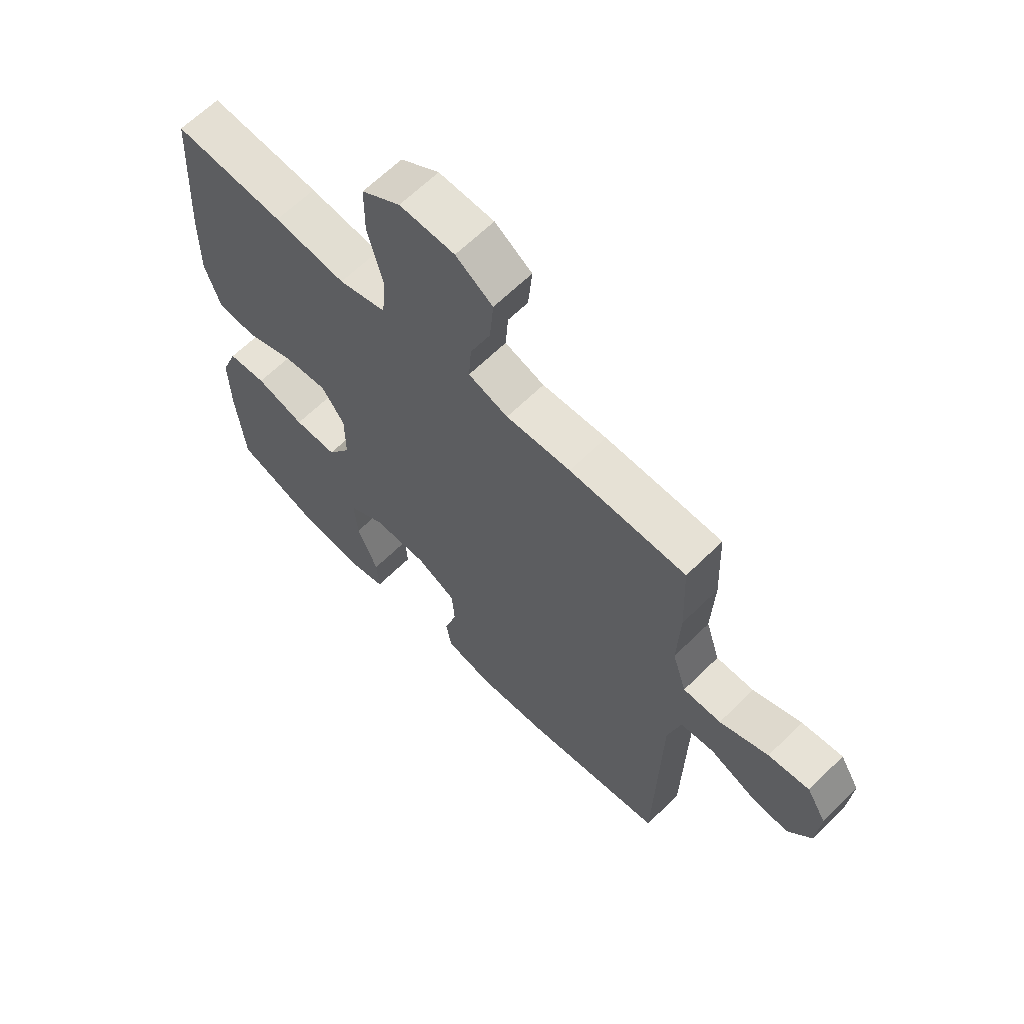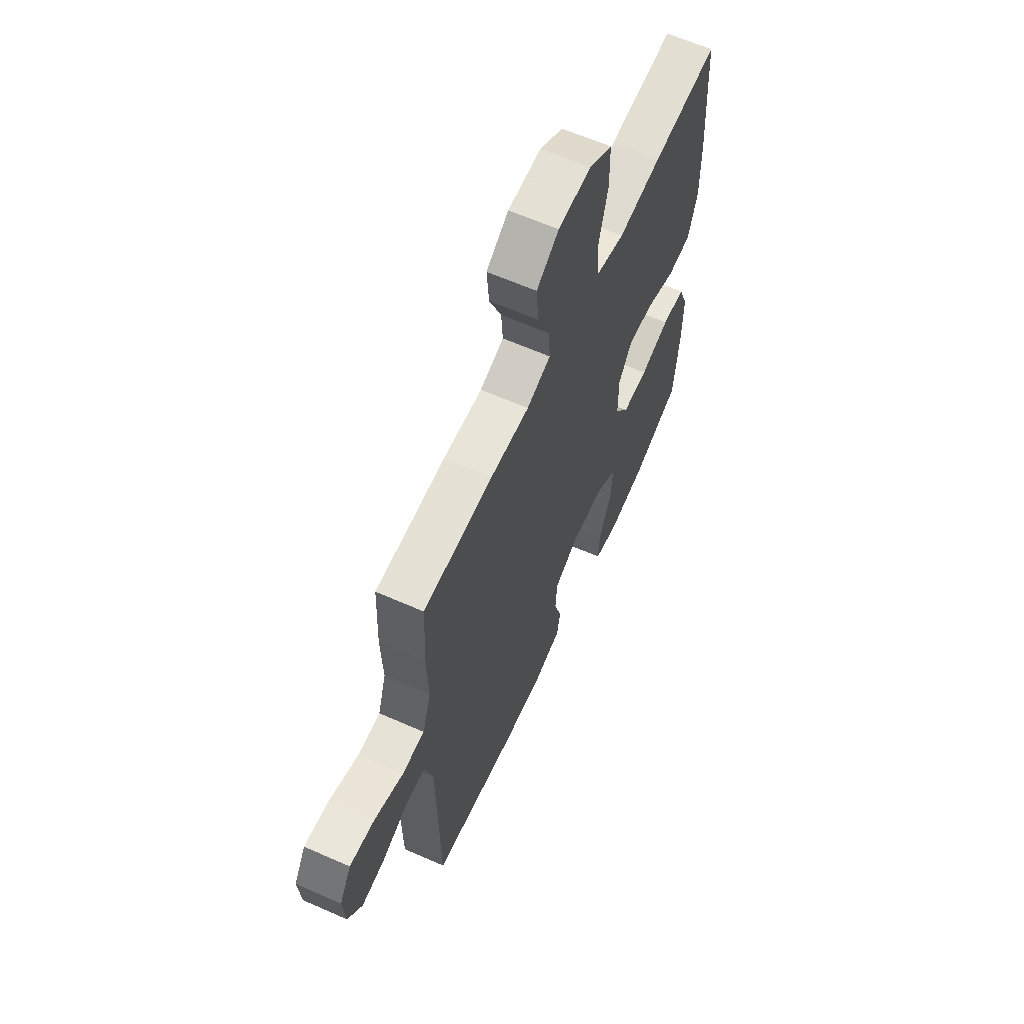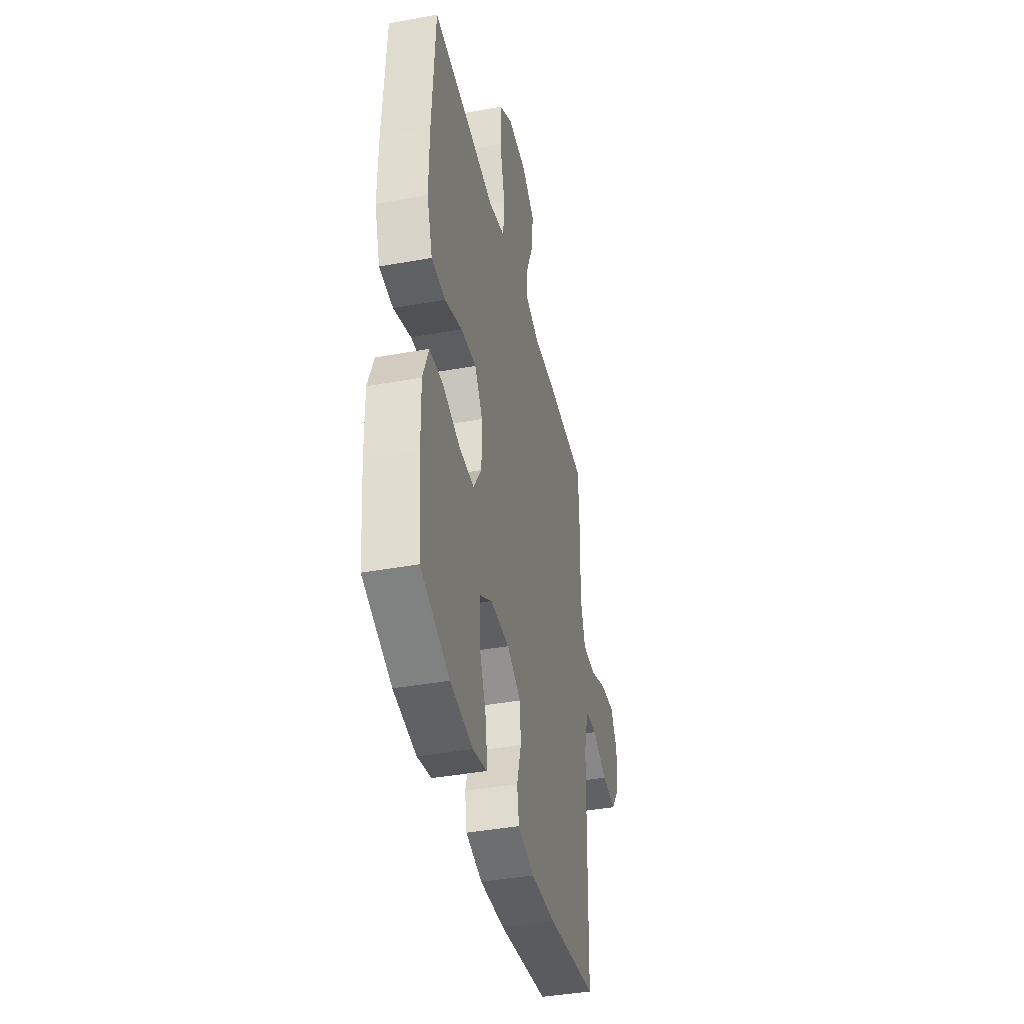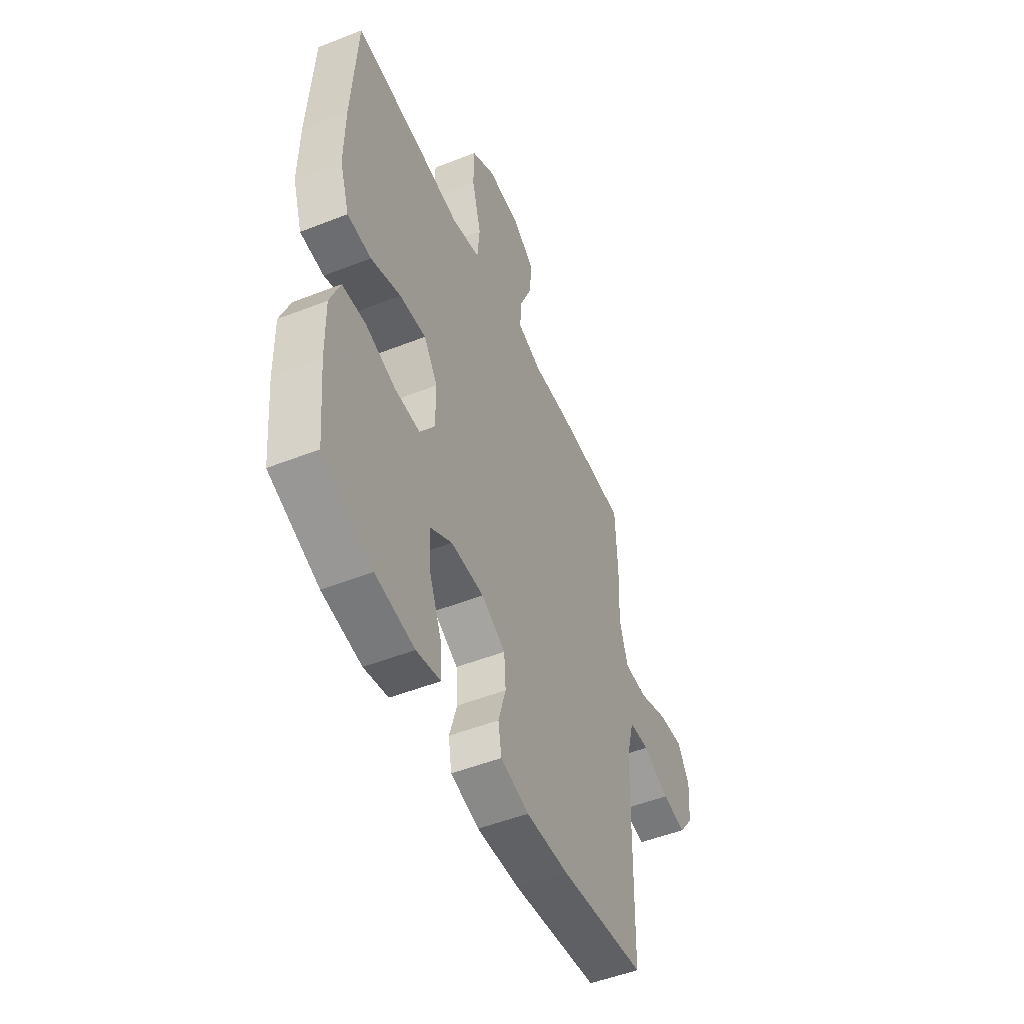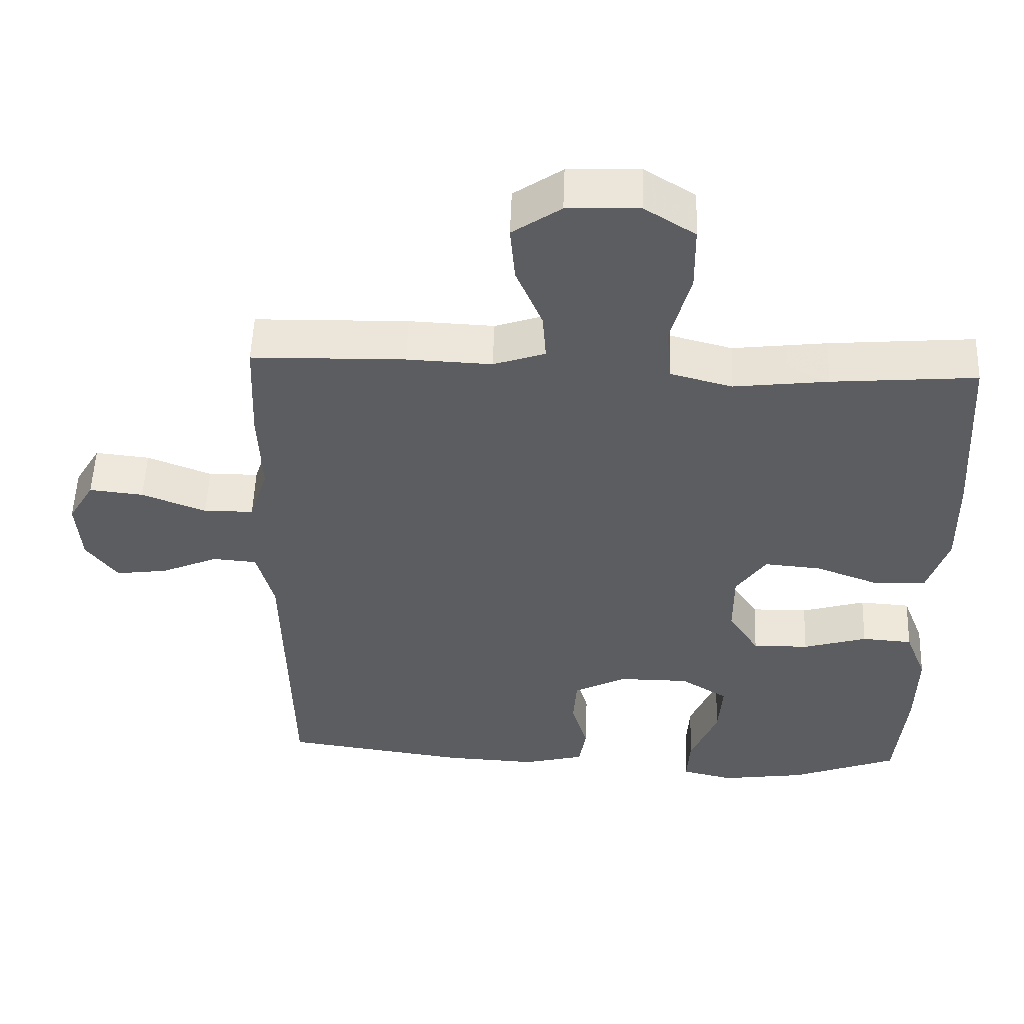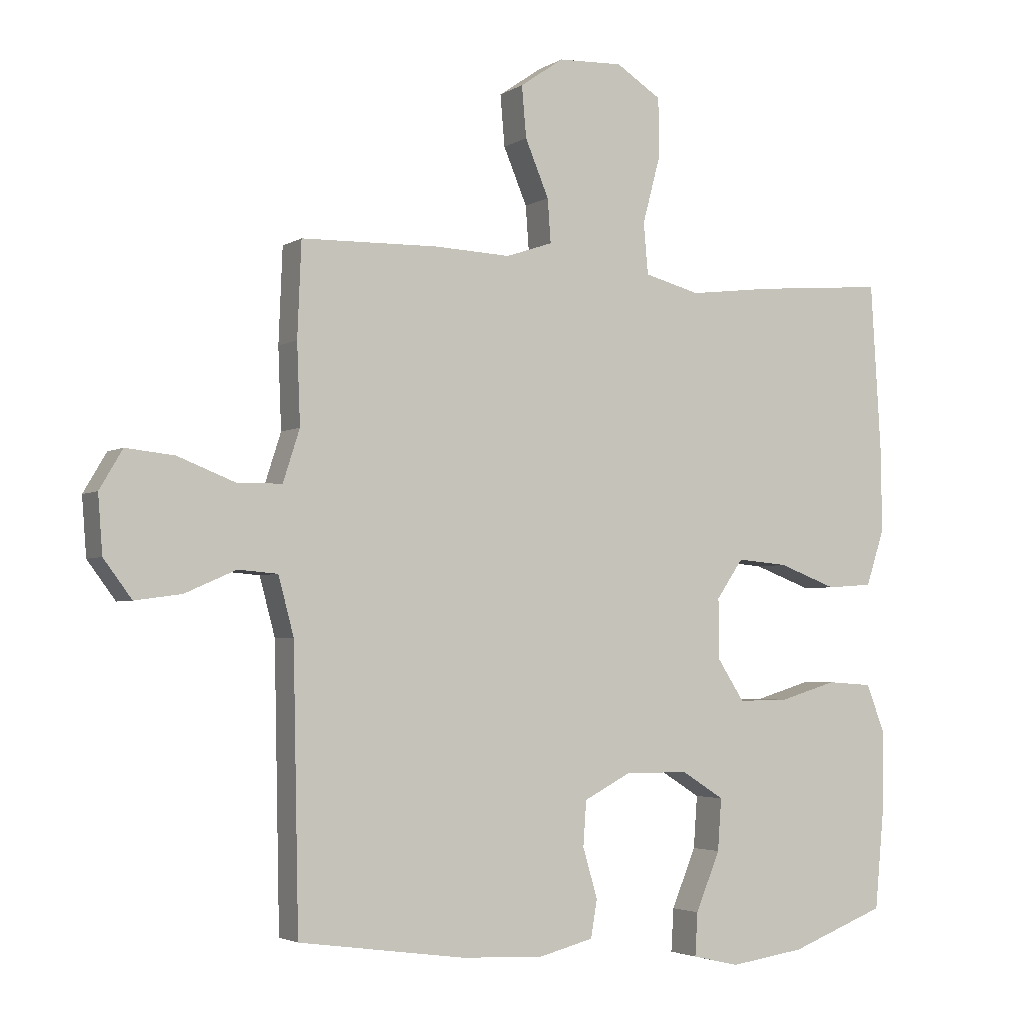
<metadata>
{"format":"obj","ext":"obj","renderer":"f3d","projection":"perspective","resolution":1024,"background":"white","views":[{"elev":63.9,"azim":-134.9,"up":"+Z"},{"elev":62.7,"azim":-65.9,"up":"+Z"},{"elev":-40.5,"azim":102.6,"up":"+Z"},{"elev":-50.6,"azim":113.3,"up":"+Z"},{"elev":52.9,"azim":2.1,"up":"+Z"},{"elev":-3.3,"azim":-27.9,"up":"+Z"}]}
</metadata>
<code>
v -0.5 0.07 0.5
v -0.285 0.07 0.505
v -0.166 0.07 0.5
v -0.093 0.07 0.525
v -0.098 0.07 0.593
v -0.135 0.07 0.681
v -0.142 0.07 0.761
v -0.074 0.07 0.808
v 0.027 0.07 0.812
v 0.098 0.07 0.767
v 0.099 0.07 0.675
v 0.071 0.07 0.57
v 0.078 0.07 0.49
v 0.165 0.07 0.467
v 0.297 0.07 0.483
v 0.5 0.07 0.5
v 0.516 0.07 0.239
v 0.518 0.07 0.105
v 0.489 0.07 0.017
v 0.417 0.07 0.012
v 0.326 0.07 0.046
v 0.246 0.07 0.053
v 0.204 0.07 -0.008
v 0.204 0.07 -0.101
v 0.247 0.07 -0.167
v 0.326 0.07 -0.166
v 0.416 0.07 -0.139
v 0.487 0.07 -0.144
v 0.517 0.07 -0.221
v 0.515 0.07 -0.339
v 0.5 0.07 -0.5
v 0.35 0.07 -0.557
v 0.232 0.07 -0.574
v 0.159 0.07 -0.557
v 0.163 0.07 -0.49
v 0.201 0.07 -0.398
v 0.207 0.07 -0.317
v 0.14 0.07 -0.275
v 0.04 0.07 -0.275
v -0.033 0.07 -0.313
v -0.038 0.07 -0.383
v -0.015 0.07 -0.461
v -0.025 0.07 -0.52
v -0.111 0.07 -0.542
v -0.239 0.07 -0.536
v -0.5 0.07 -0.5
v -0.509 0.07 -0.071
v -0.533 0.07 0.019
v -0.595 0.07 0.024
v -0.675 0.07 -0.011
v -0.748 0.07 -0.021
v -0.792 0.07 0.038
v -0.799 0.07 0.128
v -0.763 0.07 0.189
v -0.687 0.07 0.181
v -0.597 0.07 0.146
v -0.527 0.07 0.147
v -0.501 0.07 0.228
v -0.506 0.07 0.353
v -0.5 0 0.5
v -0.285 0 0.505
v -0.166 0 0.5
v -0.093 0 0.525
v -0.098 0 0.593
v -0.135 0 0.681
v -0.142 0 0.761
v -0.074 0 0.808
v 0.027 0 0.812
v 0.098 0 0.767
v 0.099 0 0.675
v 0.071 0 0.57
v 0.078 0 0.49
v 0.165 0 0.467
v 0.297 0 0.483
v 0.5 0 0.5
v 0.516 0 0.239
v 0.518 0 0.105
v 0.489 0 0.017
v 0.417 0 0.012
v 0.326 0 0.046
v 0.246 0 0.053
v 0.204 0 -0.008
v 0.204 0 -0.101
v 0.247 0 -0.167
v 0.326 0 -0.166
v 0.416 0 -0.139
v 0.487 0 -0.144
v 0.517 0 -0.221
v 0.515 0 -0.339
v 0.5 0 -0.5
v 0.35 0 -0.557
v 0.232 0 -0.574
v 0.159 0 -0.557
v 0.163 0 -0.49
v 0.201 0 -0.398
v 0.207 0 -0.317
v 0.14 0 -0.275
v 0.04 0 -0.275
v -0.033 0 -0.313
v -0.038 0 -0.383
v -0.015 0 -0.461
v -0.025 0 -0.52
v -0.111 0 -0.542
v -0.239 0 -0.536
v -0.5 0 -0.5
v -0.509 0 -0.071
v -0.533 0 0.019
v -0.595 0 0.024
v -0.675 0 -0.011
v -0.748 0 -0.021
v -0.792 0 0.038
v -0.799 0 0.128
v -0.763 0 0.189
v -0.687 0 0.181
v -0.597 0 0.146
v -0.527 0 0.147
v -0.501 0 0.228
v -0.506 0 0.353
f 58 59 1 2
f 57 58 2 3
f 53 54 55 56
f 53 56 57
f 52 53 57
f 49 50 51 52
f 49 52 57
f 48 49 57 3
f 44 45 46 47
f 41 42 43 44
f 40 41 44 47
f 39 40 47 48
f 33 34 35 36
f 33 36 37
f 32 33 37
f 31 32 37
f 30 31 37 38
f 26 27 28 29
f 25 26 29 30
f 18 19 20 21
f 18 21 22
f 17 18 22
f 14 15 16 17
f 13 14 17 22
f 9 10 11 12
f 9 12 13
f 8 9 13
f 5 6 7 8
f 4 5 8 13
f 38 39 48 3
f 25 30 38
f 24 25 38
f 23 24 38 3
f 13 22 23
f 3 4 13 23
f 61 60 118 117
f 62 61 117 116
f 115 114 113 112
f 116 115 112
f 116 112 111
f 111 110 109 108
f 116 111 108
f 62 116 108 107
f 106 105 104 103
f 103 102 101 100
f 106 103 100 99
f 107 106 99 98
f 95 94 93 92
f 96 95 92
f 96 92 91
f 96 91 90
f 97 96 90 89
f 88 87 86 85
f 89 88 85 84
f 80 79 78 77
f 81 80 77
f 81 77 76
f 76 75 74 73
f 81 76 73 72
f 71 70 69 68
f 72 71 68
f 72 68 67
f 67 66 65 64
f 72 67 64 63
f 62 107 98 97
f 97 89 84
f 97 84 83
f 62 97 83 82
f 82 81 72
f 82 72 63 62
f 1 60 61 2
f 2 61 62 3
f 3 62 63 4
f 4 63 64 5
f 5 64 65 6
f 6 65 66 7
f 7 66 67 8
f 8 67 68 9
f 9 68 69 10
f 10 69 70 11
f 11 70 71 12
f 12 71 72 13
f 13 72 73 14
f 14 73 74 15
f 15 74 75 16
f 16 75 76 17
f 17 76 77 18
f 18 77 78 19
f 19 78 79 20
f 20 79 80 21
f 21 80 81 22
f 22 81 82 23
f 23 82 83 24
f 24 83 84 25
f 25 84 85 26
f 26 85 86 27
f 27 86 87 28
f 28 87 88 29
f 29 88 89 30
f 30 89 90 31
f 31 90 91 32
f 32 91 92 33
f 33 92 93 34
f 34 93 94 35
f 35 94 95 36
f 36 95 96 37
f 37 96 97 38
f 38 97 98 39
f 39 98 99 40
f 40 99 100 41
f 41 100 101 42
f 42 101 102 43
f 43 102 103 44
f 44 103 104 45
f 45 104 105 46
f 46 105 106 47
f 47 106 107 48
f 48 107 108 49
f 49 108 109 50
f 50 109 110 51
f 51 110 111 52
f 52 111 112 53
f 53 112 113 54
f 54 113 114 55
f 55 114 115 56
f 56 115 116 57
f 57 116 117 58
f 58 117 118 59
f 59 118 60 1

</code>
